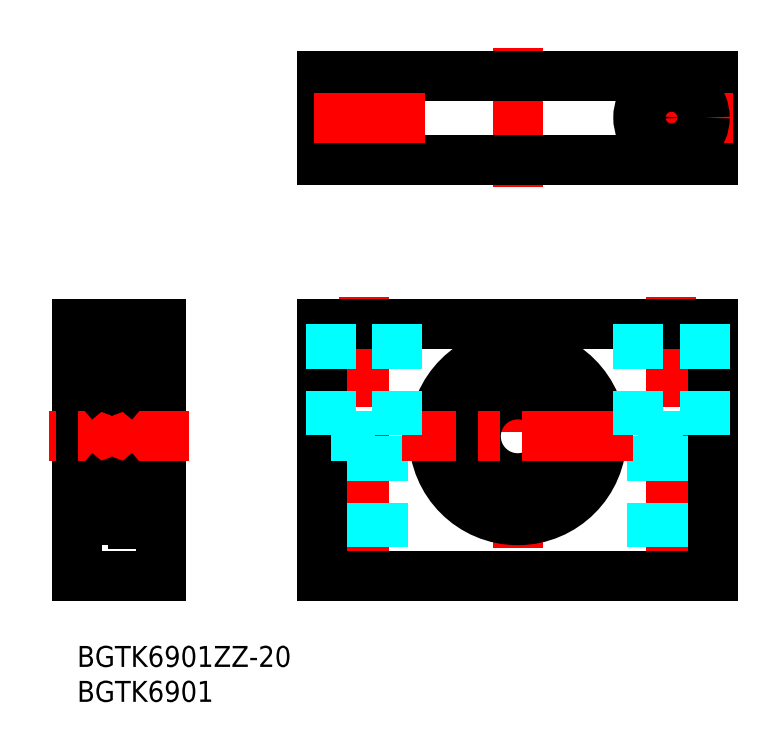
<metadata>
{"format":"dxf","ext":"dxf","renderer":"ezdxf+matplotlib","layout":"modelspace","background":"white","min_lineweight":24,"dpi":150}
</metadata>
<code>
0
SECTION
2
ENTITIES
0
INSERT
8
MSM_CONTINUOUS
2
*U6
10
0
20
0
30
0
0
INSERT
8
MSM_CONTINUOUS
2
*U7
10
0
20
0
30
0
0
LINE
8
MSM_CENTER
10
85.05
20
50
30
0
11
85.05
21
6
31
0
0
LINE
8
MSM_CENTER
10
41.05
20
50
30
0
11
41.05
21
6
31
0
0
LINE
8
MSM_DASHED
10
43.8
20
30
30
0
11
43.8
21
10
31
0
0
LINE
8
MSM_DASHED
10
38.3
20
30
30
0
11
38.3
21
10
31
0
0
LINE
8
MSM_DASHED
10
82.3
20
30
30
0
11
82.3
21
10
31
0
0
LINE
8
MSM_DASHED
10
87.8
20
30
30
0
11
87.8
21
10
31
0
0
LINE
8
MSM_CONTINUOUS
10
35.05
20
10
30
0
11
91.05
21
10
31
0
0
LINE
8
MSM_CENTER
10
63.05
20
46.5
30
0
11
63.05
21
14
31
0
0
LINE
8
MSM_CONTINUOUS
10
91.05
20
46
30
0
11
91.05
21
10
31
0
0
LINE
8
MSM_CONTINUOUS
10
35.05
20
46
30
0
11
35.05
21
10
31
0
0
CIRCLE
8
MSM_CONTINUOUS
10
63.05
20
30
30
0
40
12
0
CIRCLE
8
MSM_CONTINUOUS
10
63.05
20
30
30
0
40
6
0
LINE
8
MSM_CENTER
10
79.55
20
30
30
0
11
46.55
21
30
31
0
0
LINE
8
MSM_CONTINUOUS
10
35.05
20
46
30
0
11
91.05
21
46
31
0
0
LINE
8
MSM_DASHED
10
36.3
20
30
30
0
11
45.8
21
30
31
0
0
LINE
8
MSM_DASHED
10
45.8
20
46
30
0
11
45.8
21
30
31
0
0
LINE
8
MSM_DASHED
10
36.3
20
46
30
0
11
36.3
21
30
31
0
0
LINE
8
MSM_DASHED
10
80.3
20
46
30
0
11
80.3
21
30
31
0
0
LINE
8
MSM_DASHED
10
89.8
20
46
30
0
11
89.8
21
30
31
0
0
LINE
8
MSM_DASHED
10
80.3
20
30
30
0
11
89.8
21
30
31
0
0
LINE
8
MSM_CONTINUOUS
10
2
20
41.7
30
0
11
2
21
18.3
31
0
0
LINE
8
MSM_CONTINUOUS
10
8
20
18
30
0
11
2.3
21
18
31
0
0
LINE
8
MSM_CONTINUOUS
10
7.7
20
24
30
0
11
2.3
21
24
31
0
0
ARC
8
MSM_CONTINUOUS
10
7.7
20
18.3
30
0
40
0.3
50
270
51
0
0
ARC
8
MSM_CONTINUOUS
10
7.7
20
23.7
30
0
40
0.3
50
0
51
90
0
ARC
8
MSM_CONTINUOUS
10
2.3
20
18.3
30
0
40
0.3
50
180
51
270
0
ARC
8
MSM_CONTINUOUS
10
2.3
20
23.7
30
0
40
0.3
50
90
51
180
0
LINE
8
MSM_CONTINUOUS
10
7.7
20
36
30
0
11
2.3
21
36
31
0
0
LINE
8
MSM_CONTINUOUS
10
8
20
42
30
0
11
2.3
21
42
31
0
0
ARC
8
MSM_CONTINUOUS
10
7.7
20
36.3
30
0
40
0.3
50
270
51
0
0
ARC
8
MSM_CONTINUOUS
10
7.7
20
41.7
30
0
40
0.3
50
0
51
90
0
ARC
8
MSM_CONTINUOUS
10
2.3
20
36.3
30
0
40
0.3
50
180
51
270
0
ARC
8
MSM_CONTINUOUS
10
2.3
20
41.7
30
0
40
0.3
50
90
51
180
0
LINE
8
MSM_CONTINUOUS
10
3.6e-15
20
10
30
0
11
12
21
10
31
0
0
LINE
8
MSM_CONTINUOUS
10
3.6e-15
20
46
30
0
11
3.6e-15
21
10
31
0
0
LINE
8
MSM_CONTINUOUS
10
12
20
10
30
0
11
12
21
46
31
0
0
LINE
8
MSM_CONTINUOUS
10
2
20
40.5
30
0
11
3.6e-15
21
40.5
31
0
0
LINE
8
MSM_CONTINUOUS
10
8
20
42
30
0
11
2.3
21
42
31
0
0
LINE
8
MSM_CONTINUOUS
10
12
20
46
30
0
11
3.6e-15
21
46
31
0
0
LINE
8
MSM_CONTINUOUS
10
9.35
20
42.6
30
0
11
9.35
21
17.4
31
0
0
LINE
8
MSM_CONTINUOUS
10
8
20
42.6
30
0
11
8
21
17.4
31
0
0
LINE
8
MSM_CONTINUOUS
10
2
20
41.7
30
0
11
2
21
18.3
31
0
0
LINE
8
MSM_CONTINUOUS
10
12
20
18
30
0
11
9.35
21
18
31
0
0
LINE
8
MSM_CONTINUOUS
10
9.35
20
17.4
30
0
11
8
21
17.4
31
0
0
LINE
8
MSM_CONTINUOUS
10
2
20
19.5
30
0
11
3.6e-15
21
19.5
31
0
0
LINE
8
MSM_CONTINUOUS
10
8
20
18
30
0
11
2.3
21
18
31
0
0
LINE
8
MSM_CENTER
10
16
20
30
30
0
11
-4
21
30
31
0
0
LINE
8
MSM_CONTINUOUS
10
12
20
42
30
0
11
9.35
21
42
31
0
0
LINE
8
MSM_CONTINUOUS
10
9.35
20
42.6
30
0
11
8
21
42.6
31
0
0
LINE
8
MSM_CONTINUOUS
10
35.05
20
81.6
30
0
11
35.05
21
69.6
31
0
0
LINE
8
MSM_CENTER
10
41.05
20
84.35
30
0
11
41.05
21
66.85
31
0
0
LINE
8
MSM_CENTER
10
63.05
20
85.6
30
0
11
63.05
21
65.6
31
0
0
LINE
8
MSM_CENTER
10
85.05
20
84.35
30
0
11
85.05
21
66.85
31
0
0
LINE
8
MSM_CONTINUOUS
10
91.05
20
81.6
30
0
11
91.05
21
69.6
31
0
0
LINE
8
MSM_CONTINUOUS
10
91.05
20
69.6
30
0
11
35.05
21
69.6
31
0
0
LINE
8
MSM_CONTINUOUS
10
91.05
20
81.6
30
0
11
35.05
21
81.6
31
0
0
LINE
8
MSM_CENTER
10
93.8
20
75.6
30
0
11
76.3
21
75.6
31
0
0
CIRCLE
8
MSM_CONTINUOUS
10
41.05
20
75.6
30
0
40
2.75
0
CIRCLE
8
MSM_CONTINUOUS
10
41.05
20
75.6
30
0
40
4.75
0
CIRCLE
8
MSM_CONTINUOUS
10
85.05
20
75.6
30
0
40
2.75
0
CIRCLE
8
MSM_CONTINUOUS
10
85.05
20
75.6
30
0
40
4.75
0
LINE
8
MSM_CENTER
10
49.8
20
75.6
30
0
11
32.3
21
75.6
31
0
0
CIRCLE
8
MSM_CONTINUOUS
10
5
20
39
30
0
40
1.587
0
LINE
8
MSM_CONTINUOUS
10
2.932
20
40.1
30
0
11
2.232
21
39.66
31
0
0
LINE
8
MSM_CONTINUOUS
10
3.132
20
39.99
30
0
11
2.432
21
39.55
31
0
0
LINE
8
MSM_CONTINUOUS
10
3.219
20
38
30
0
11
3.767
21
38
31
0
0
LINE
8
MSM_CONTINUOUS
10
2.961
20
37.48
30
0
11
3.125
21
37.93
31
0
0
LINE
8
MSM_CONTINUOUS
10
2.1
20
37.7
30
0
11
2.35
21
37.7
31
0
0
ARC
8
MSM_CONTINUOUS
10
2.1
20
37.6
30
0
40
0.1
50
90
51
180
0
LINE
8
MSM_CONTINUOUS
10
2.737
20
37.35
30
0
11
2.773
21
37.35
31
0
0
LINE
8
MSM_CONTINUOUS
10
2.35
20
37.7
30
0
11
2.584
21
37.42
31
0
0
ARC
8
MSM_CONTINUOUS
10
2.737
20
37.55
30
0
40
0.2
50
220
51
270
0
ARC
8
MSM_CONTINUOUS
10
2.773
20
37.55
30
0
40
0.2
50
270
51
340.1
0
ARC
8
MSM_CONTINUOUS
10
2.432
20
38.05
30
0
40
0.2
50
180
51
270
0
LINE
8
MSM_CONTINUOUS
10
2.232
20
39.66
30
0
11
2.232
21
38.05
31
0
0
LINE
8
MSM_CONTINUOUS
10
2.432
20
39.55
30
0
11
2.432
21
38.05
31
0
0
LINE
8
MSM_CONTINUOUS
10
2.882
20
38.05
30
0
11
2.432
21
38.05
31
0
0
LINE
8
MSM_CONTINUOUS
10
2.432
20
37.85
30
0
11
2.882
21
37.85
31
0
0
LINE
8
MSM_CONTINUOUS
10
2.882
20
37.85
30
0
11
2.882
21
38.05
31
0
0
ARC
8
MSM_CONTINUOUS
10
3.219
20
37.9
30
0
40
0.1
50
90
51
160.1
0
LINE
8
MSM_CONTINUOUS
10
3.253
20
40
30
0
11
3.767
21
40
31
0
0
LINE
8
MSM_CONTINUOUS
10
2.1
20
40.7
30
0
11
2.41
21
40.7
31
0
0
ARC
8
MSM_CONTINUOUS
10
2.1
20
40.8
30
0
40
0.1
50
180
51
270
0
ARC
8
MSM_CONTINUOUS
10
2.8
20
40.7
30
0
40
0.3
50
4.935
51
140
0
ARC
8
MSM_CONTINUOUS
10
2.8
20
40.7
30
0
40
0.1
50
3.086
51
140
0
LINE
8
MSM_CONTINUOUS
10
2.705
20
40.43
30
0
11
2.563
21
40.57
31
0
0
LINE
8
MSM_CONTINUOUS
10
2.563
20
40.29
30
0
11
2.705
21
40.43
31
0
0
LINE
8
MSM_CONTINUOUS
10
2.563
20
40.29
30
0
11
2.422
21
40.43
31
0
0
ARC
8
MSM_CONTINUOUS
10
2.563
20
40.57
30
0
40
0.2
50
140
51
225
0
LINE
8
MSM_CONTINUOUS
10
2.41
20
40.7
30
0
11
2.57
21
40.89
31
0
0
LINE
8
MSM_CONTINUOUS
10
2.563
20
40.57
30
0
11
2.723
21
40.76
31
0
0
LINE
8
MSM_CONTINUOUS
10
3.132
20
40.33
30
0
11
3.132
21
39.99
31
0
0
LINE
8
MSM_CONTINUOUS
10
2.899
20
40.7
30
0
11
2.932
21
40.1
31
0
0
LINE
8
MSM_CONTINUOUS
10
3.098
20
40.72
30
0
11
3.153
21
40.09
31
0
0
ARC
8
MSM_CONTINUOUS
10
3.253
20
40.1
30
0
40
0.1
50
184.9
51
270
0
LINE
8
MSM_CONTINUOUS
10
7.068
20
40.1
30
0
11
7.768
21
39.66
31
0
0
LINE
8
MSM_CONTINUOUS
10
6.868
20
39.99
30
0
11
7.568
21
39.55
31
0
0
LINE
8
MSM_CONTINUOUS
10
6.781
20
38
30
0
11
6.233
21
38
31
0
0
LINE
8
MSM_CONTINUOUS
10
7.039
20
37.48
30
0
11
6.875
21
37.93
31
0
0
LINE
8
MSM_CONTINUOUS
10
7.9
20
37.7
30
0
11
7.65
21
37.7
31
0
0
ARC
8
MSM_CONTINUOUS
10
7.9
20
37.6
30
0
40
0.1
50
0
51
90
0
LINE
8
MSM_CONTINUOUS
10
7.263
20
37.35
30
0
11
7.227
21
37.35
31
0
0
LINE
8
MSM_CONTINUOUS
10
7.65
20
37.7
30
0
11
7.416
21
37.42
31
0
0
ARC
8
MSM_CONTINUOUS
10
7.263
20
37.55
30
0
40
0.2
50
270
51
320
0
ARC
8
MSM_CONTINUOUS
10
7.227
20
37.55
30
0
40
0.2
50
199.9
51
270
0
ARC
8
MSM_CONTINUOUS
10
7.568
20
38.05
30
0
40
0.2
50
270
51
0
0
LINE
8
MSM_CONTINUOUS
10
7.768
20
39.66
30
0
11
7.768
21
38.05
31
0
0
LINE
8
MSM_CONTINUOUS
10
7.568
20
39.55
30
0
11
7.568
21
38.05
31
0
0
LINE
8
MSM_CONTINUOUS
10
7.118
20
38.05
30
0
11
7.568
21
38.05
31
0
0
LINE
8
MSM_CONTINUOUS
10
7.568
20
37.85
30
0
11
7.118
21
37.85
31
0
0
LINE
8
MSM_CONTINUOUS
10
7.118
20
37.85
30
0
11
7.118
21
38.05
31
0
0
ARC
8
MSM_CONTINUOUS
10
6.781
20
37.9
30
0
40
0.1
50
19.94
51
90
0
LINE
8
MSM_CONTINUOUS
10
6.747
20
40
30
0
11
6.233
21
40
31
0
0
LINE
8
MSM_CONTINUOUS
10
7.9
20
40.7
30
0
11
7.59
21
40.7
31
0
0
ARC
8
MSM_CONTINUOUS
10
7.9
20
40.8
30
0
40
0.1
50
270
51
0
0
ARC
8
MSM_CONTINUOUS
10
7.2
20
40.7
30
0
40
0.3
50
40.01
51
175.1
0
ARC
8
MSM_CONTINUOUS
10
7.2
20
40.7
30
0
40
0.1
50
40.04
51
176.9
0
LINE
8
MSM_CONTINUOUS
10
7.295
20
40.43
30
0
11
7.437
21
40.57
31
0
0
LINE
8
MSM_CONTINUOUS
10
7.437
20
40.29
30
0
11
7.295
21
40.43
31
0
0
LINE
8
MSM_CONTINUOUS
10
7.437
20
40.29
30
0
11
7.578
21
40.43
31
0
0
ARC
8
MSM_CONTINUOUS
10
7.437
20
40.57
30
0
40
0.2
50
315
51
40.01
0
LINE
8
MSM_CONTINUOUS
10
7.59
20
40.7
30
0
11
7.43
21
40.89
31
0
0
LINE
8
MSM_CONTINUOUS
10
7.437
20
40.57
30
0
11
7.277
21
40.76
31
0
0
LINE
8
MSM_CONTINUOUS
10
6.868
20
40.33
30
0
11
6.868
21
39.99
31
0
0
LINE
8
MSM_CONTINUOUS
10
7.101
20
40.7
30
0
11
7.068
21
40.1
31
0
0
LINE
8
MSM_CONTINUOUS
10
6.902
20
40.72
30
0
11
6.847
21
40.09
31
0
0
ARC
8
MSM_CONTINUOUS
10
6.747
20
40.1
30
0
40
0.1
50
270
51
355.1
0
CIRCLE
8
MSM_CONTINUOUS
10
5
20
21
30
0
40
1.587
0
LINE
8
MSM_CONTINUOUS
10
2.932
20
19.9
30
0
11
2.232
21
20.34
31
0
0
LINE
8
MSM_CONTINUOUS
10
3.132
20
20.01
30
0
11
2.432
21
20.45
31
0
0
LINE
8
MSM_CONTINUOUS
10
3.219
20
22
30
0
11
3.767
21
22
31
0
0
LINE
8
MSM_CONTINUOUS
10
2.961
20
22.52
30
0
11
3.125
21
22.07
31
0
0
LINE
8
MSM_CONTINUOUS
10
2.1
20
22.3
30
0
11
2.35
21
22.3
31
0
0
ARC
8
MSM_CONTINUOUS
10
2.1
20
22.4
30
0
40
0.1
50
180
51
270
0
LINE
8
MSM_CONTINUOUS
10
2.737
20
22.65
30
0
11
2.773
21
22.65
31
0
0
LINE
8
MSM_CONTINUOUS
10
2.35
20
22.3
30
0
11
2.584
21
22.58
31
0
0
ARC
8
MSM_CONTINUOUS
10
2.737
20
22.45
30
0
40
0.2
50
90
51
140
0
ARC
8
MSM_CONTINUOUS
10
2.773
20
22.45
30
0
40
0.2
50
19.94
51
90
0
ARC
8
MSM_CONTINUOUS
10
2.432
20
21.95
30
0
40
0.2
50
90
51
180
0
LINE
8
MSM_CONTINUOUS
10
2.232
20
20.34
30
0
11
2.232
21
21.95
31
0
0
LINE
8
MSM_CONTINUOUS
10
2.432
20
20.45
30
0
11
2.432
21
21.95
31
0
0
LINE
8
MSM_CONTINUOUS
10
2.882
20
21.95
30
0
11
2.432
21
21.95
31
0
0
LINE
8
MSM_CONTINUOUS
10
2.432
20
22.15
30
0
11
2.882
21
22.15
31
0
0
LINE
8
MSM_CONTINUOUS
10
2.882
20
22.15
30
0
11
2.882
21
21.95
31
0
0
ARC
8
MSM_CONTINUOUS
10
3.219
20
22.1
30
0
40
0.1
50
199.9
51
270
0
LINE
8
MSM_CONTINUOUS
10
3.253
20
20
30
0
11
3.767
21
20
31
0
0
LINE
8
MSM_CONTINUOUS
10
2.1
20
19.3
30
0
11
2.41
21
19.3
31
0
0
ARC
8
MSM_CONTINUOUS
10
2.1
20
19.2
30
0
40
0.1
50
90
51
180
0
ARC
8
MSM_CONTINUOUS
10
2.8
20
19.3
30
0
40
0.3
50
220
51
355.1
0
ARC
8
MSM_CONTINUOUS
10
2.8
20
19.3
30
0
40
0.1
50
220
51
356.9
0
LINE
8
MSM_CONTINUOUS
10
2.705
20
19.57
30
0
11
2.563
21
19.43
31
0
0
LINE
8
MSM_CONTINUOUS
10
2.563
20
19.71
30
0
11
2.705
21
19.57
31
0
0
LINE
8
MSM_CONTINUOUS
10
2.563
20
19.71
30
0
11
2.422
21
19.57
31
0
0
ARC
8
MSM_CONTINUOUS
10
2.563
20
19.43
30
0
40
0.2
50
135
51
220
0
LINE
8
MSM_CONTINUOUS
10
2.41
20
19.3
30
0
11
2.57
21
19.11
31
0
0
LINE
8
MSM_CONTINUOUS
10
2.563
20
19.43
30
0
11
2.723
21
19.24
31
0
0
LINE
8
MSM_CONTINUOUS
10
3.132
20
19.67
30
0
11
3.132
21
20.01
31
0
0
LINE
8
MSM_CONTINUOUS
10
2.899
20
19.3
30
0
11
2.932
21
19.9
31
0
0
LINE
8
MSM_CONTINUOUS
10
3.098
20
19.28
30
0
11
3.153
21
19.91
31
0
0
ARC
8
MSM_CONTINUOUS
10
3.253
20
19.9
30
0
40
0.1
50
90
51
175.1
0
LINE
8
MSM_CONTINUOUS
10
7.068
20
19.9
30
0
11
7.768
21
20.34
31
0
0
LINE
8
MSM_CONTINUOUS
10
6.868
20
20.01
30
0
11
7.568
21
20.45
31
0
0
LINE
8
MSM_CONTINUOUS
10
6.781
20
22
30
0
11
6.233
21
22
31
0
0
LINE
8
MSM_CONTINUOUS
10
7.039
20
22.52
30
0
11
6.875
21
22.07
31
0
0
LINE
8
MSM_CONTINUOUS
10
7.9
20
22.3
30
0
11
7.65
21
22.3
31
0
0
ARC
8
MSM_CONTINUOUS
10
7.9
20
22.4
30
0
40
0.1
50
270
51
0
0
LINE
8
MSM_CONTINUOUS
10
7.263
20
22.65
30
0
11
7.227
21
22.65
31
0
0
LINE
8
MSM_CONTINUOUS
10
7.65
20
22.3
30
0
11
7.416
21
22.58
31
0
0
ARC
8
MSM_CONTINUOUS
10
7.263
20
22.45
30
0
40
0.2
50
39.99
51
90
0
ARC
8
MSM_CONTINUOUS
10
7.227
20
22.45
30
0
40
0.2
50
90
51
160.1
0
ARC
8
MSM_CONTINUOUS
10
7.568
20
21.95
30
0
40
0.2
50
0
51
90
0
LINE
8
MSM_CONTINUOUS
10
7.768
20
20.34
30
0
11
7.768
21
21.95
31
0
0
LINE
8
MSM_CONTINUOUS
10
7.568
20
20.45
30
0
11
7.568
21
21.95
31
0
0
LINE
8
MSM_CONTINUOUS
10
7.118
20
21.95
30
0
11
7.568
21
21.95
31
0
0
LINE
8
MSM_CONTINUOUS
10
7.568
20
22.15
30
0
11
7.118
21
22.15
31
0
0
LINE
8
MSM_CONTINUOUS
10
7.118
20
22.15
30
0
11
7.118
21
21.95
31
0
0
ARC
8
MSM_CONTINUOUS
10
6.781
20
22.1
30
0
40
0.1
50
270
51
340.1
0
LINE
8
MSM_CONTINUOUS
10
6.747
20
20
30
0
11
6.233
21
20
31
0
0
LINE
8
MSM_CONTINUOUS
10
7.9
20
19.3
30
0
11
7.59
21
19.3
31
0
0
ARC
8
MSM_CONTINUOUS
10
7.9
20
19.2
30
0
40
0.1
50
0
51
90
0
ARC
8
MSM_CONTINUOUS
10
7.2
20
19.3
30
0
40
0.3
50
184.9
51
320
0
ARC
8
MSM_CONTINUOUS
10
7.2
20
19.3
30
0
40
0.1
50
183.1
51
320
0
LINE
8
MSM_CONTINUOUS
10
7.295
20
19.57
30
0
11
7.437
21
19.43
31
0
0
LINE
8
MSM_CONTINUOUS
10
7.437
20
19.71
30
0
11
7.295
21
19.57
31
0
0
LINE
8
MSM_CONTINUOUS
10
7.437
20
19.71
30
0
11
7.578
21
19.57
31
0
0
ARC
8
MSM_CONTINUOUS
10
7.437
20
19.43
30
0
40
0.2
50
320
51
45
0
LINE
8
MSM_CONTINUOUS
10
7.59
20
19.3
30
0
11
7.43
21
19.11
31
0
0
LINE
8
MSM_CONTINUOUS
10
7.437
20
19.43
30
0
11
7.277
21
19.24
31
0
0
LINE
8
MSM_CONTINUOUS
10
6.868
20
19.67
30
0
11
6.868
21
20.01
31
0
0
LINE
8
MSM_CONTINUOUS
10
7.101
20
19.3
30
0
11
7.068
21
19.9
31
0
0
LINE
8
MSM_CONTINUOUS
10
6.902
20
19.28
30
0
11
6.847
21
19.91
31
0
0
ARC
8
MSM_CONTINUOUS
10
6.747
20
19.9
30
0
40
0.1
50
4.935
51
90
0
ENDSEC
0
EOF

</code>
